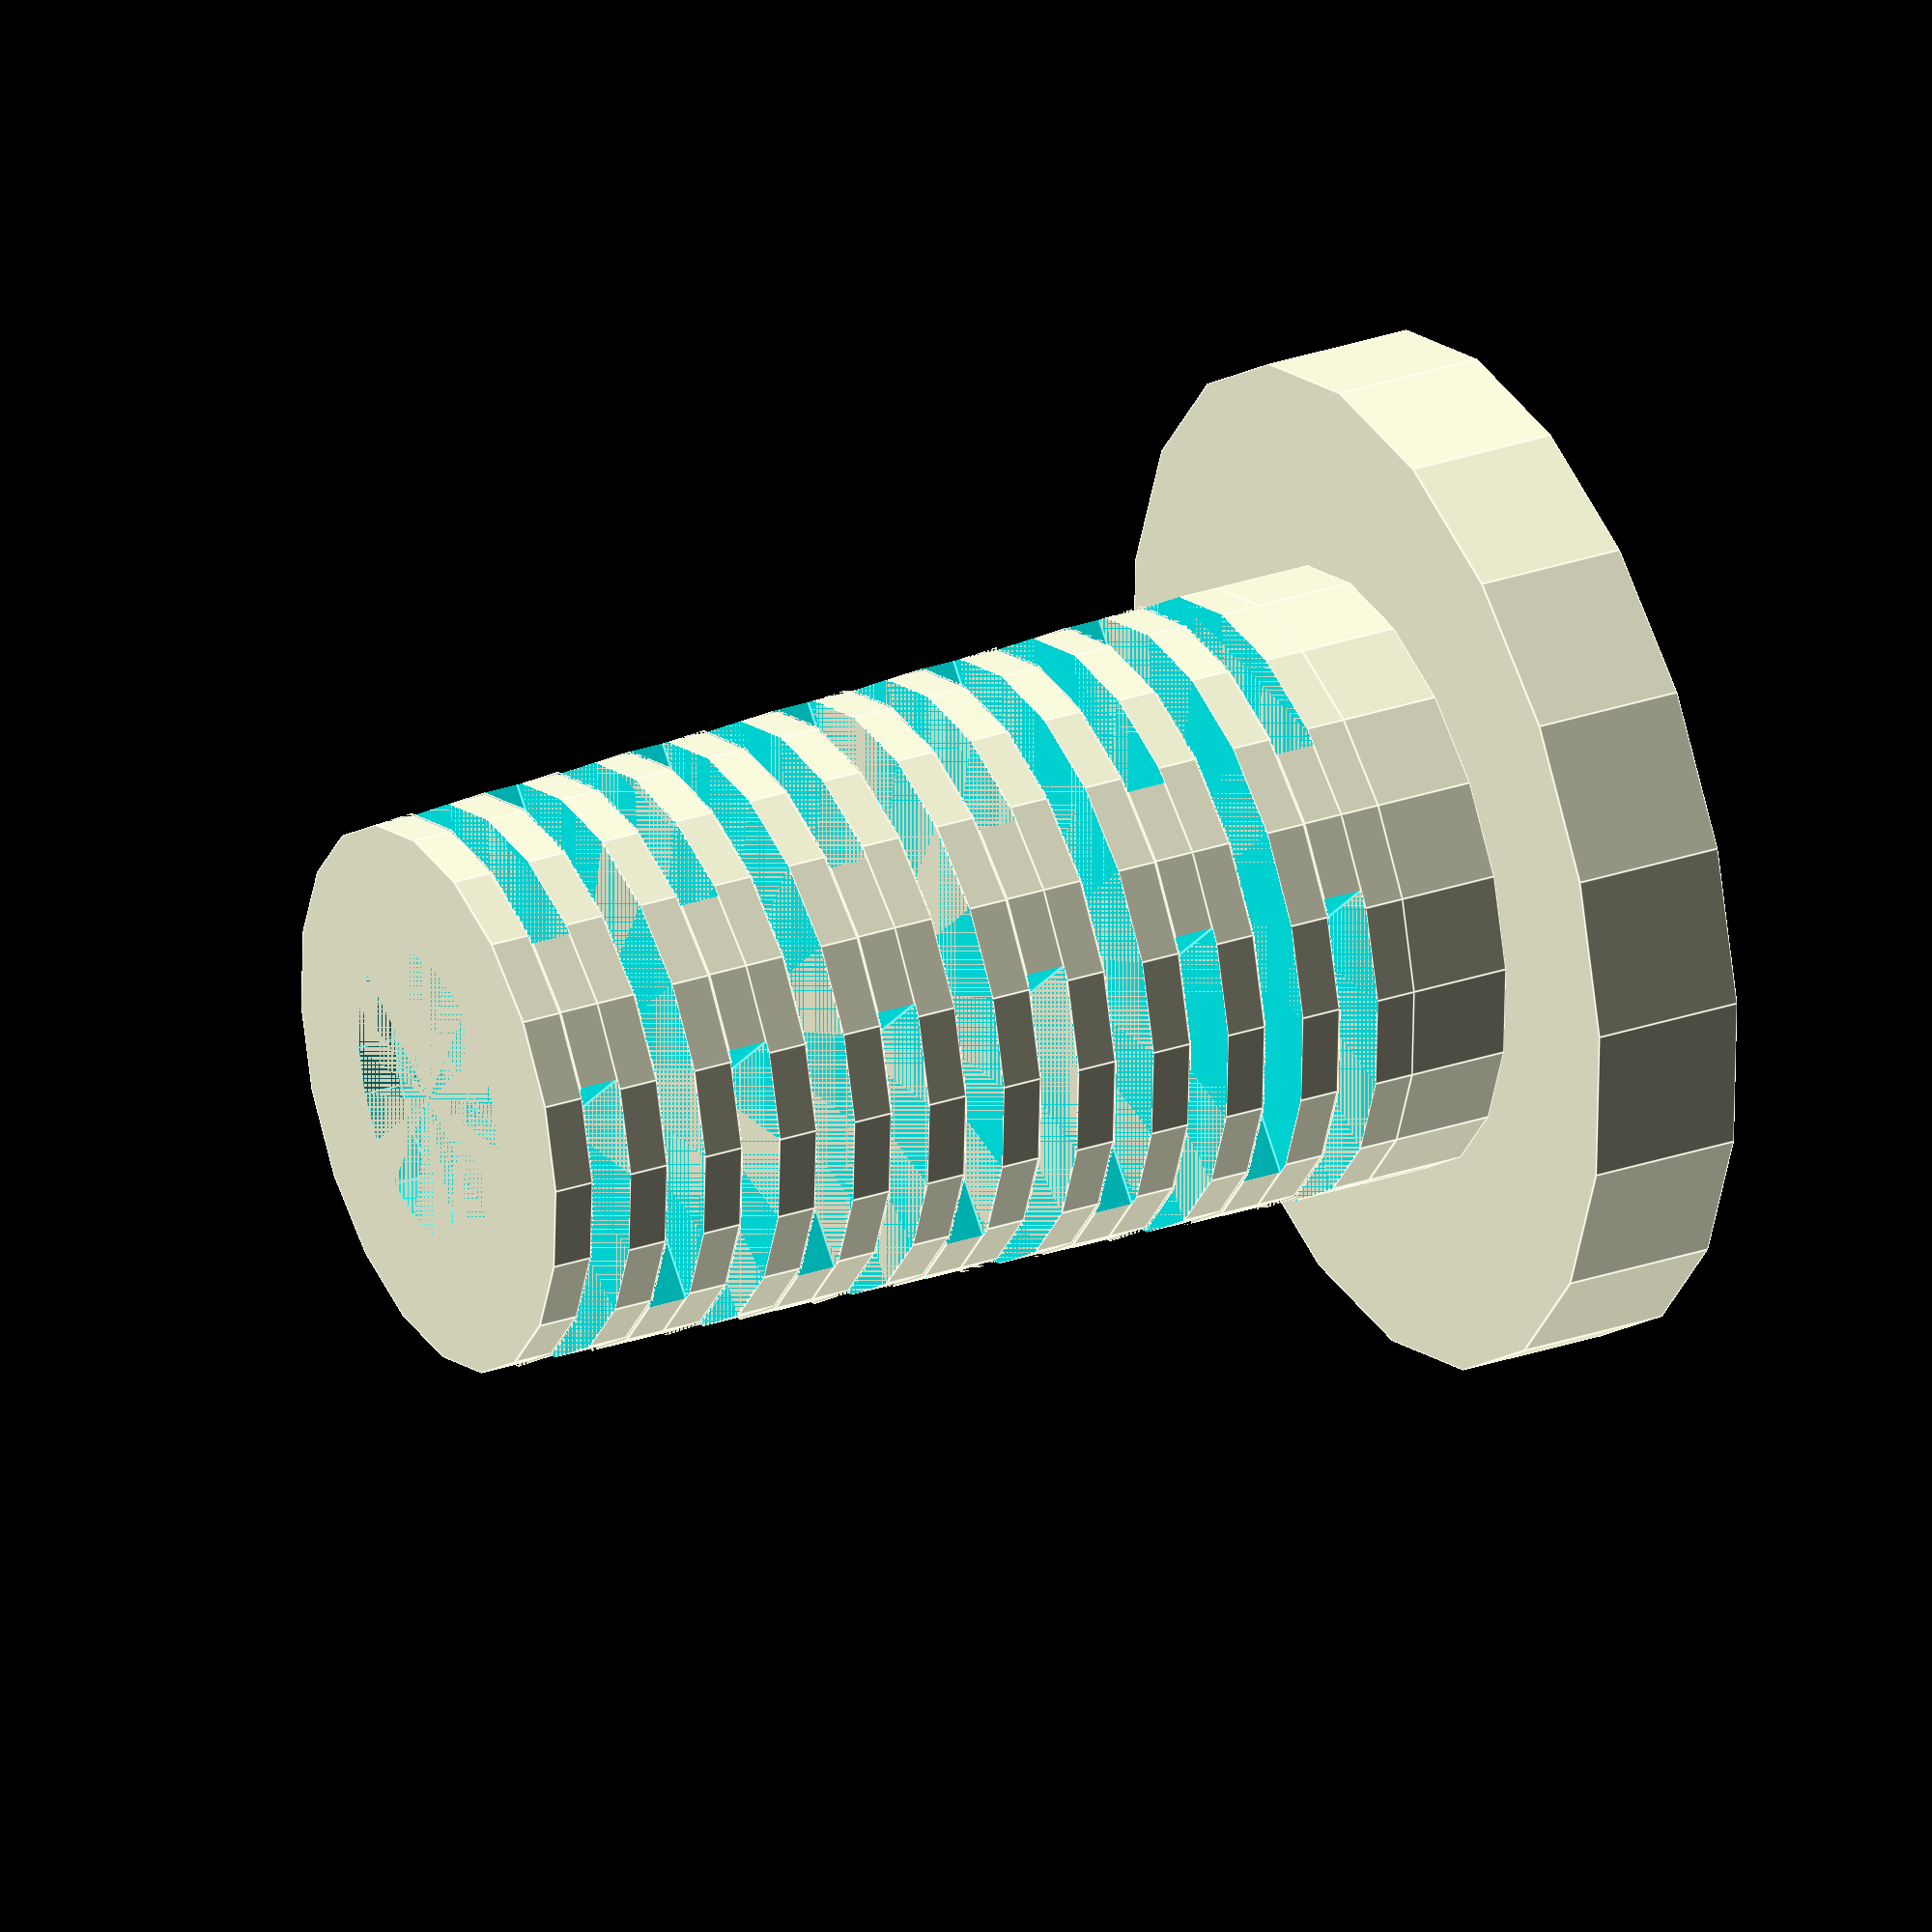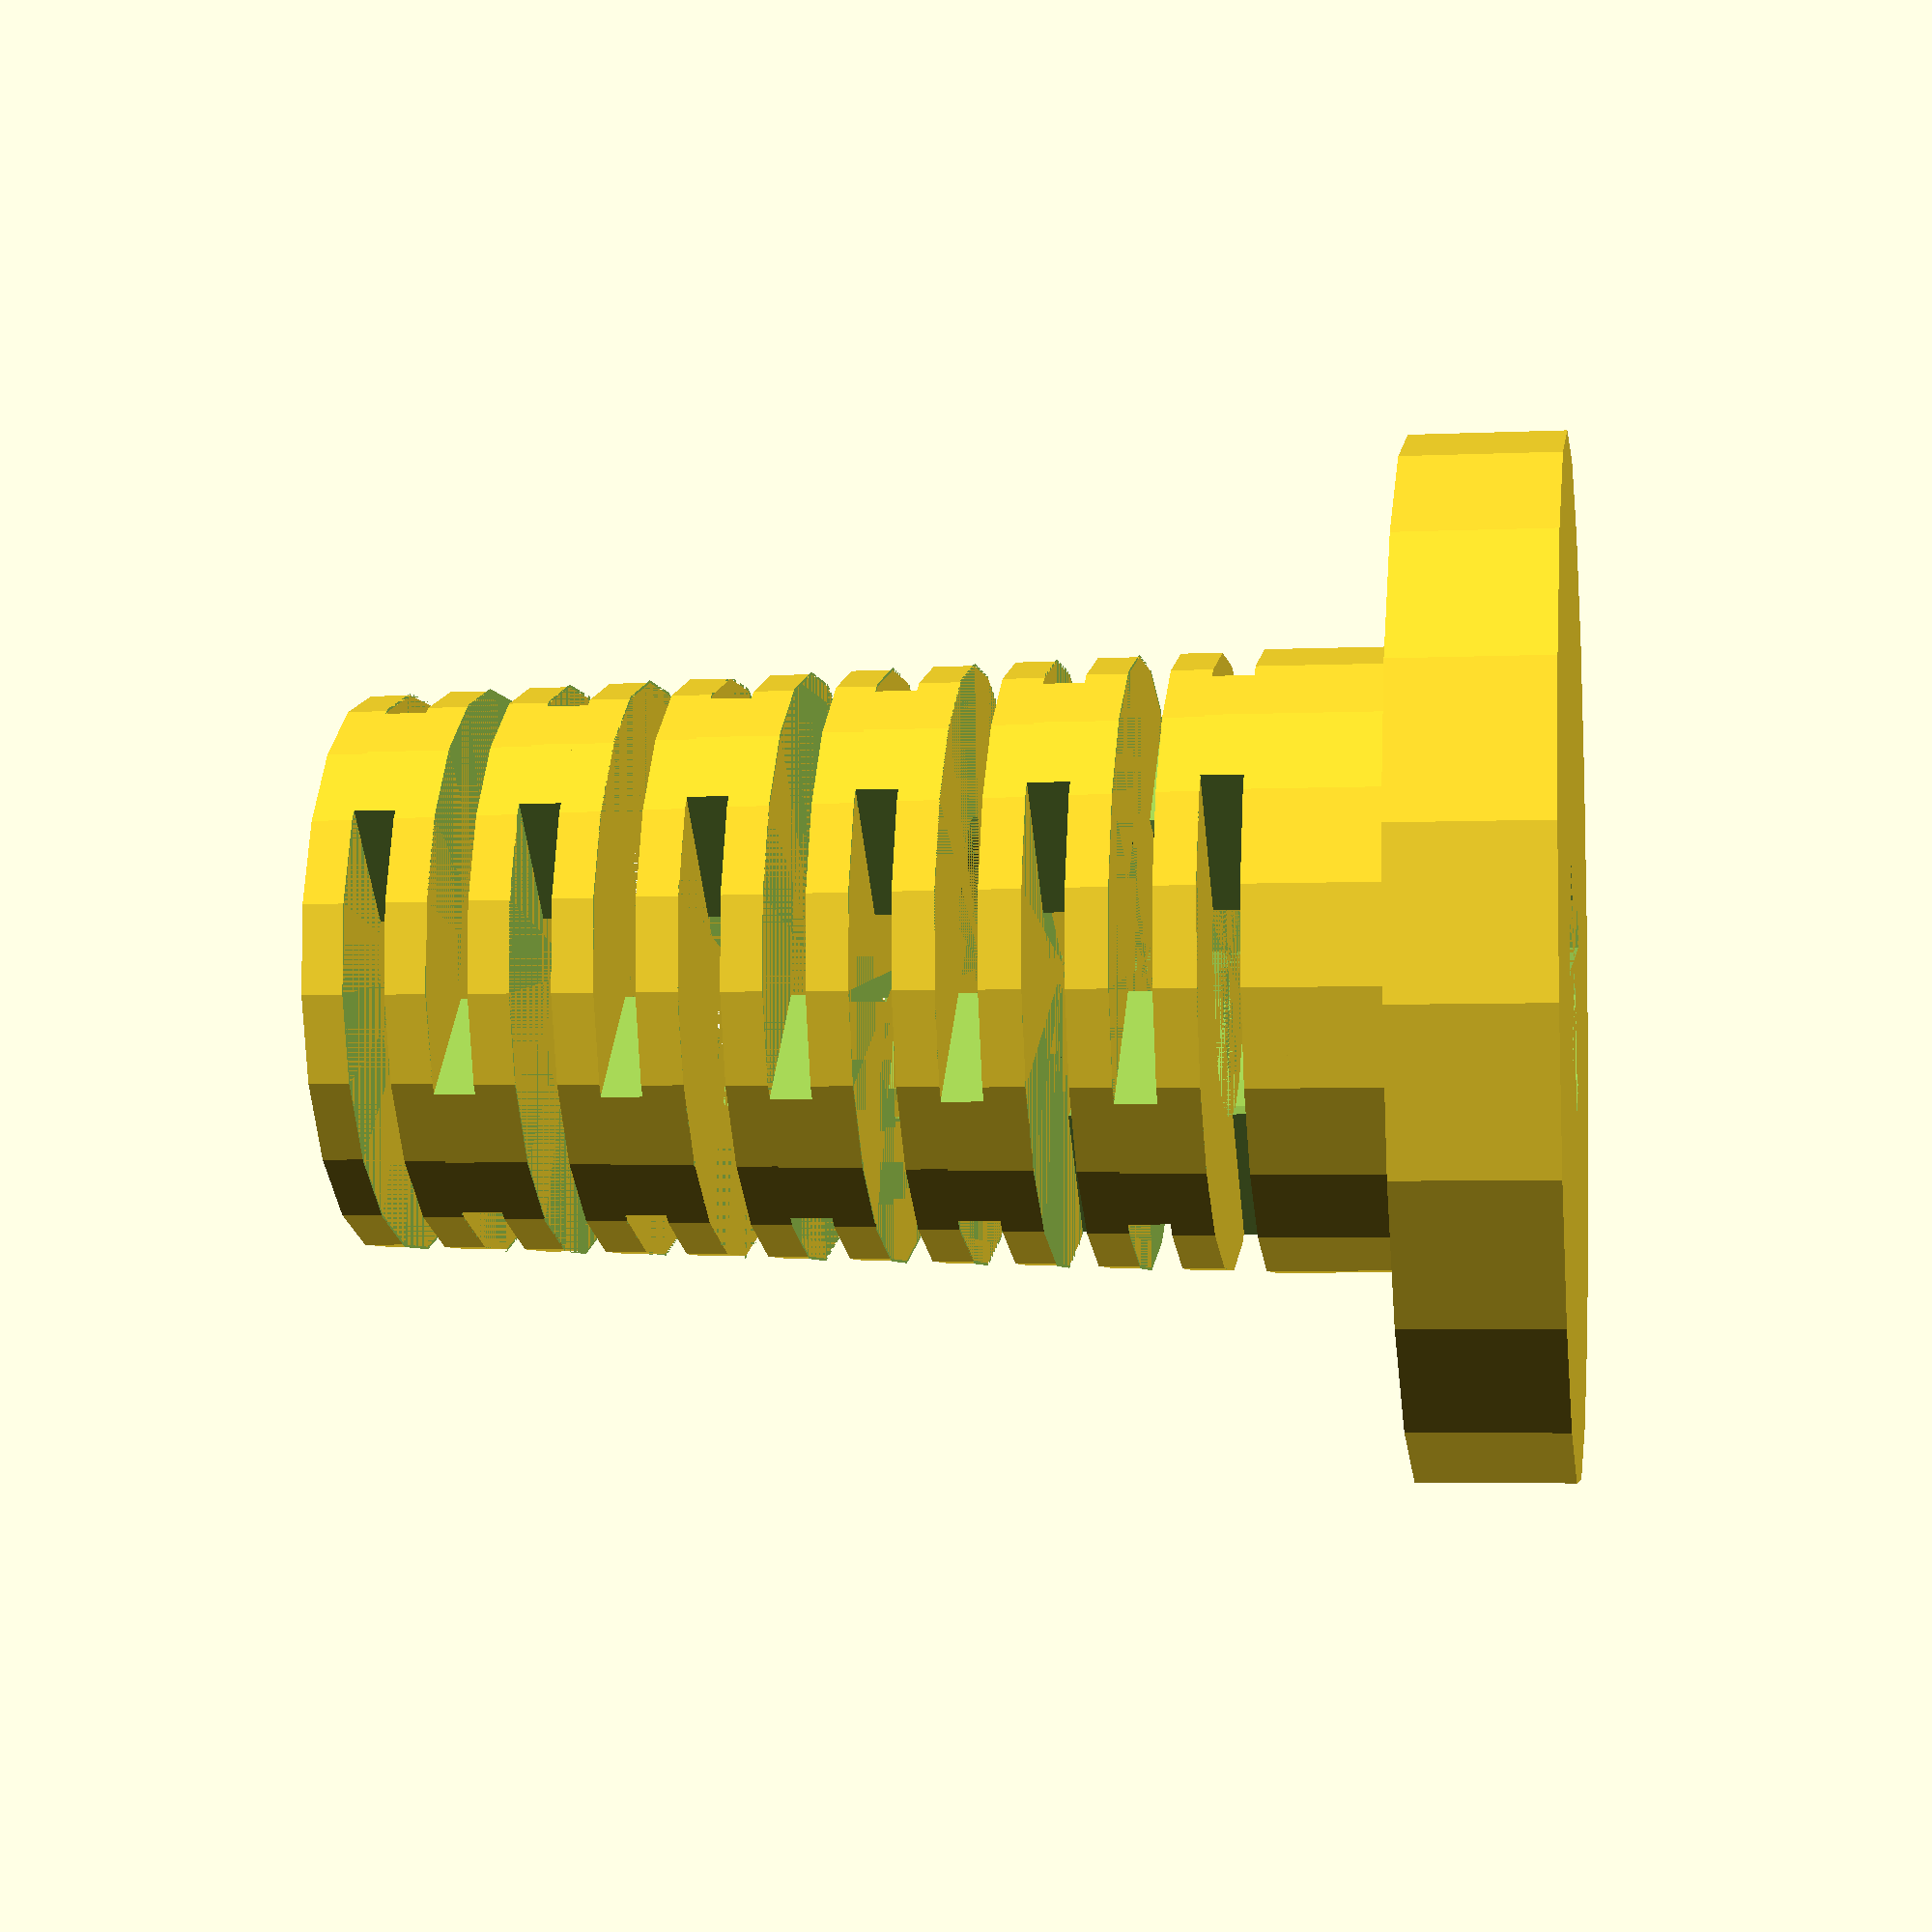
<openscad>
/*
      Kabel Knickschutz
      
      Wenn man den Ringabstand unter 0.8 setzt, wird das Support nicht
      mitgedrucht (?).
      
*/

$fn = $preview ? 20 : 120; // hier ändern für schnelleres Rendern

ringda = 12.0;       // Aussendurchmesser, nimmt um ringdmdelta je Stufe ab
ringdi = 6.0;       // Innenkanaldurchmesser
ringh = 0.8;

ringanzahl = 12;
ringabstand = 0.8;
ringdmdelta = 0.1;    // Die "Pyramidigkeit" nach oben

stegbreite = 3.0;

// Fußring
basisringda = 20.0;     // Aussendurchmesser des Innenandockflansches
basisringab = 2.0;      // Abstand zum Flanschende
basisringh = 3.0;       // Flanschhöhe

for (n = [0 : 1 : ringanzahl-1]) {
    dd = n*ringdmdelta;
    dh = n*(ringh+ringabstand);

    translate([0,0,dh])
    difference() {
        cylinder(d=ringda-dd,h=ringh);
        cylinder(d=ringdi,h=ringh);
    }
    
    // Der Flanschring
    translate([0,0,-basisringab-basisringh])
    difference() {
        union() {
            cylinder(d=basisringda,h=basisringh);
            translate([0,0,basisringh])
            cylinder(d=ringda,h=basisringab);
        }
        cylinder(d=ringdi,h=basisringh+basisringab);
    }

    if (n<ringanzahl-1) {
        translate([0,0,dh+ringh])
        difference() {
            cylinder(d=ringda-dd,h=ringabstand);
            
            union() {
                cylinder(d=ringdi,h=ringabstand);
                
                turn=n%2<0.9?0:1;
                rotate([0,0,90*turn]) {
                    translate([stegbreite/2.0,-ringda/2.0,0])
                    cube([ringda,ringda,ringabstand]);
                    
                    translate([-ringda-stegbreite/2.0,-ringda/2.0,0])
                    cube([ringda,ringda,ringabstand]);
                }
            }
        }
    }
}    




</openscad>
<views>
elev=331.1 azim=47.6 roll=62.9 proj=o view=edges
elev=4.3 azim=224.6 roll=98.7 proj=p view=wireframe
</views>
